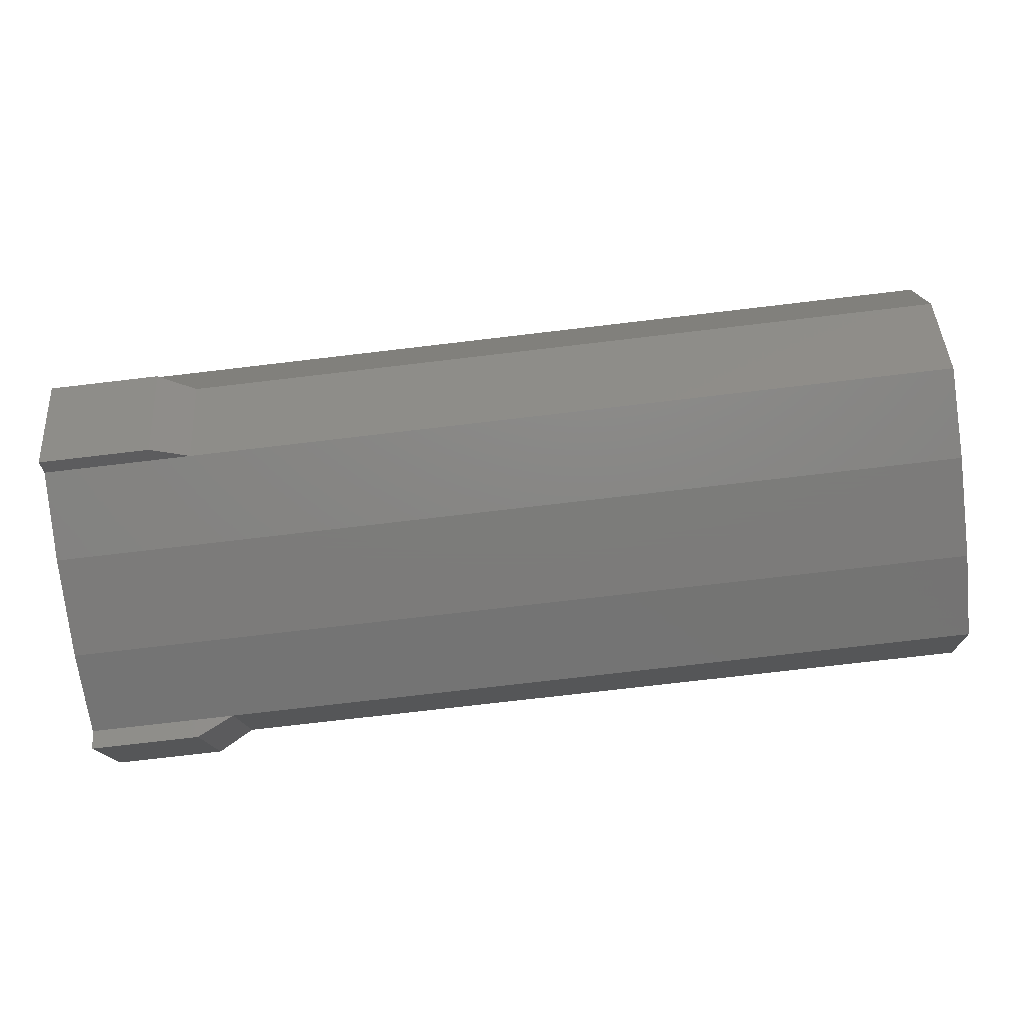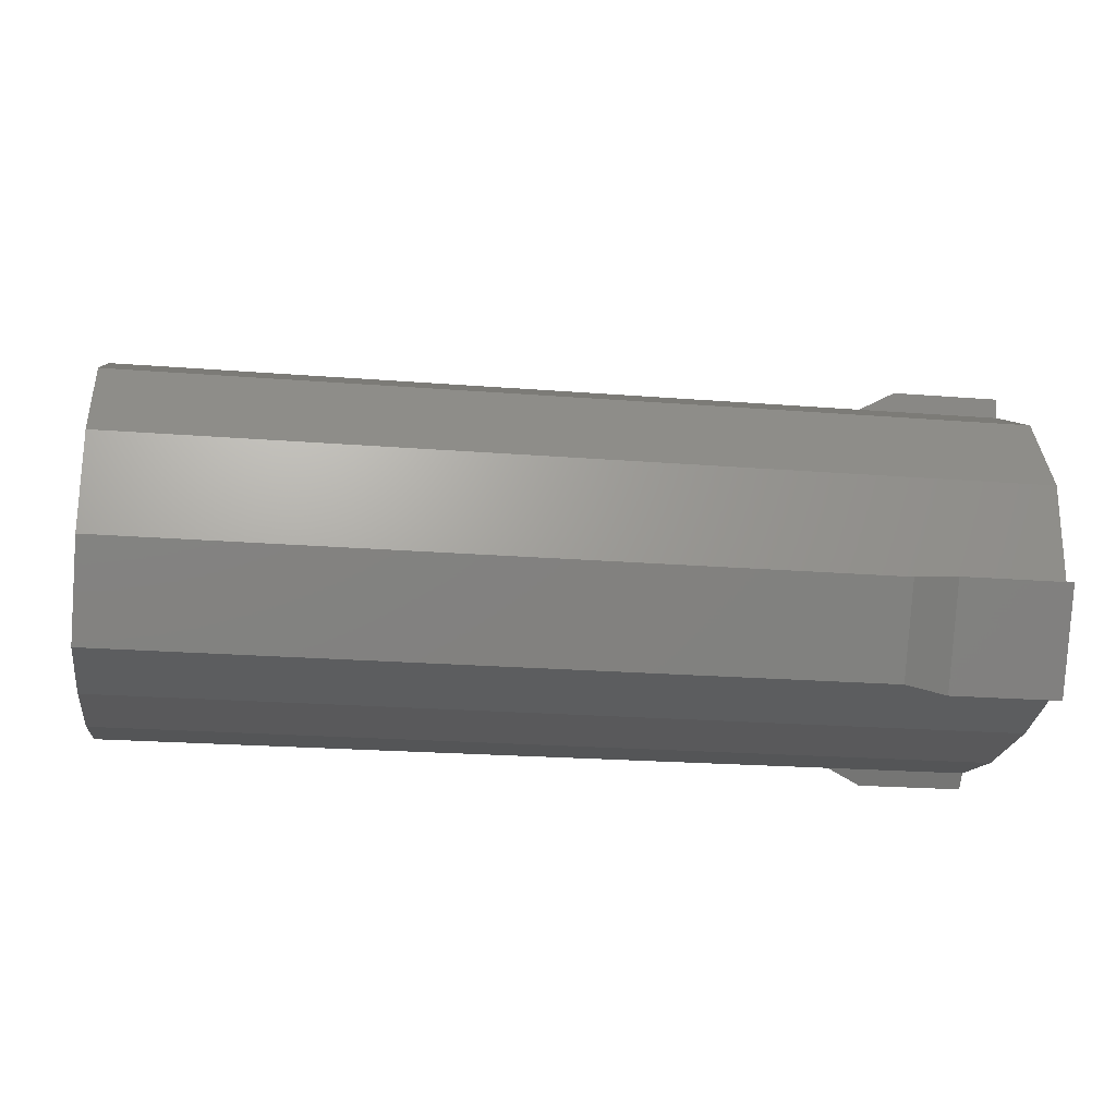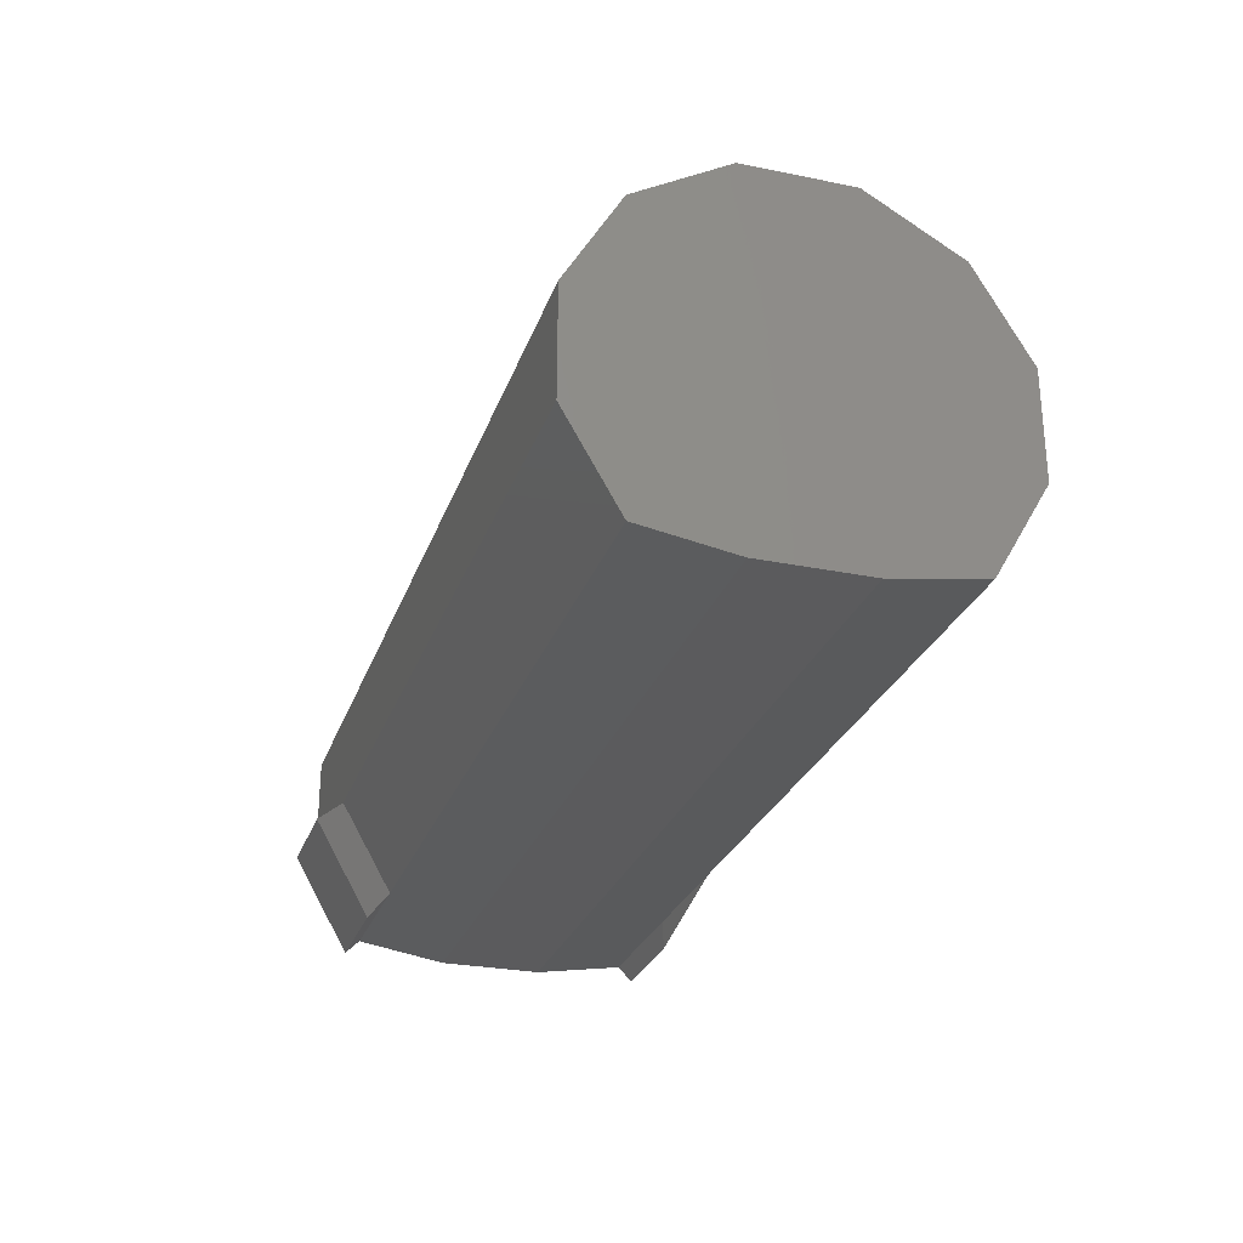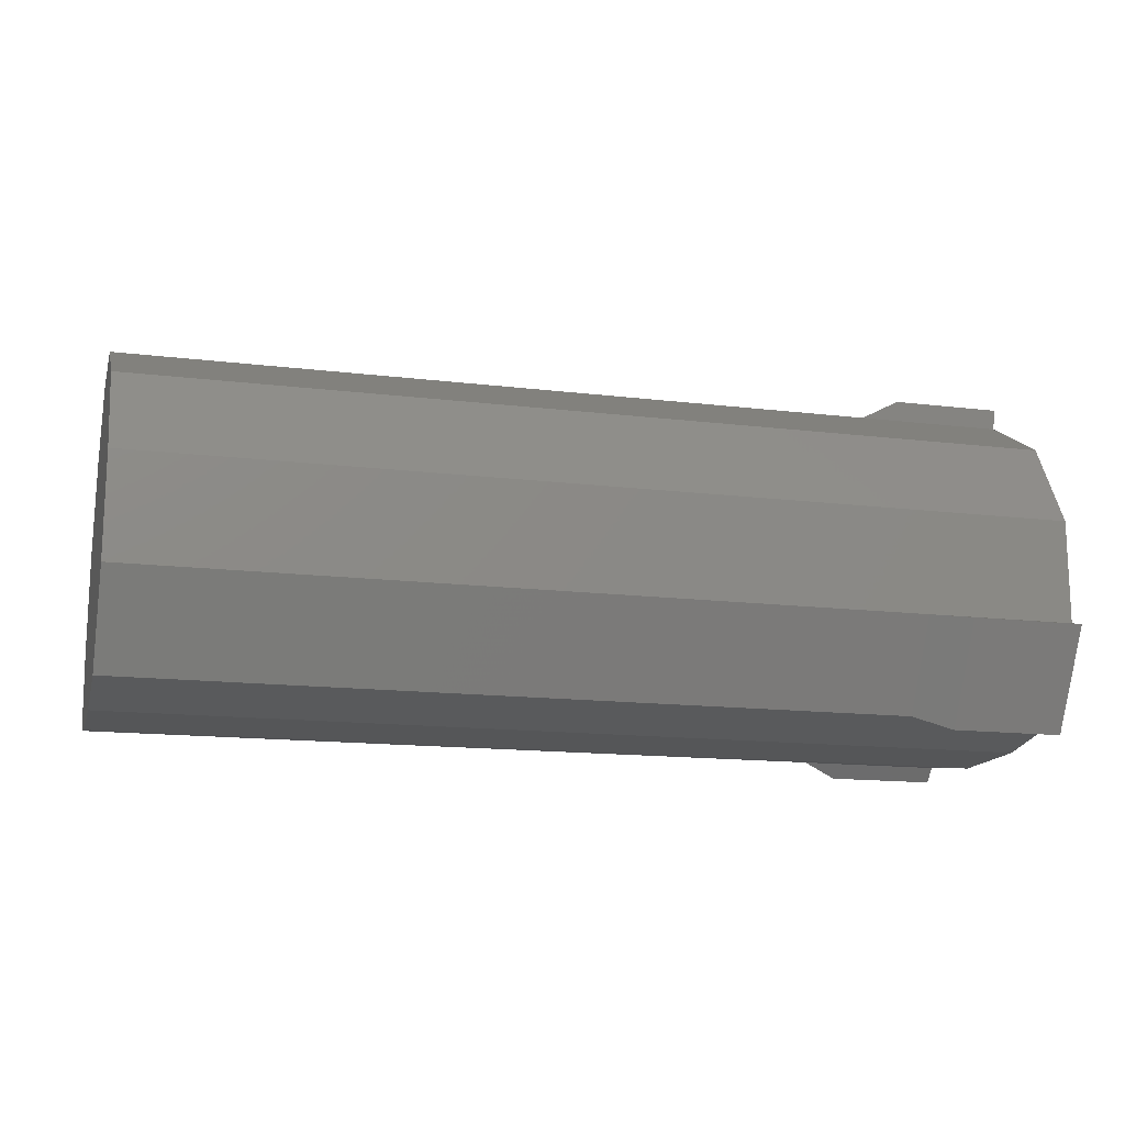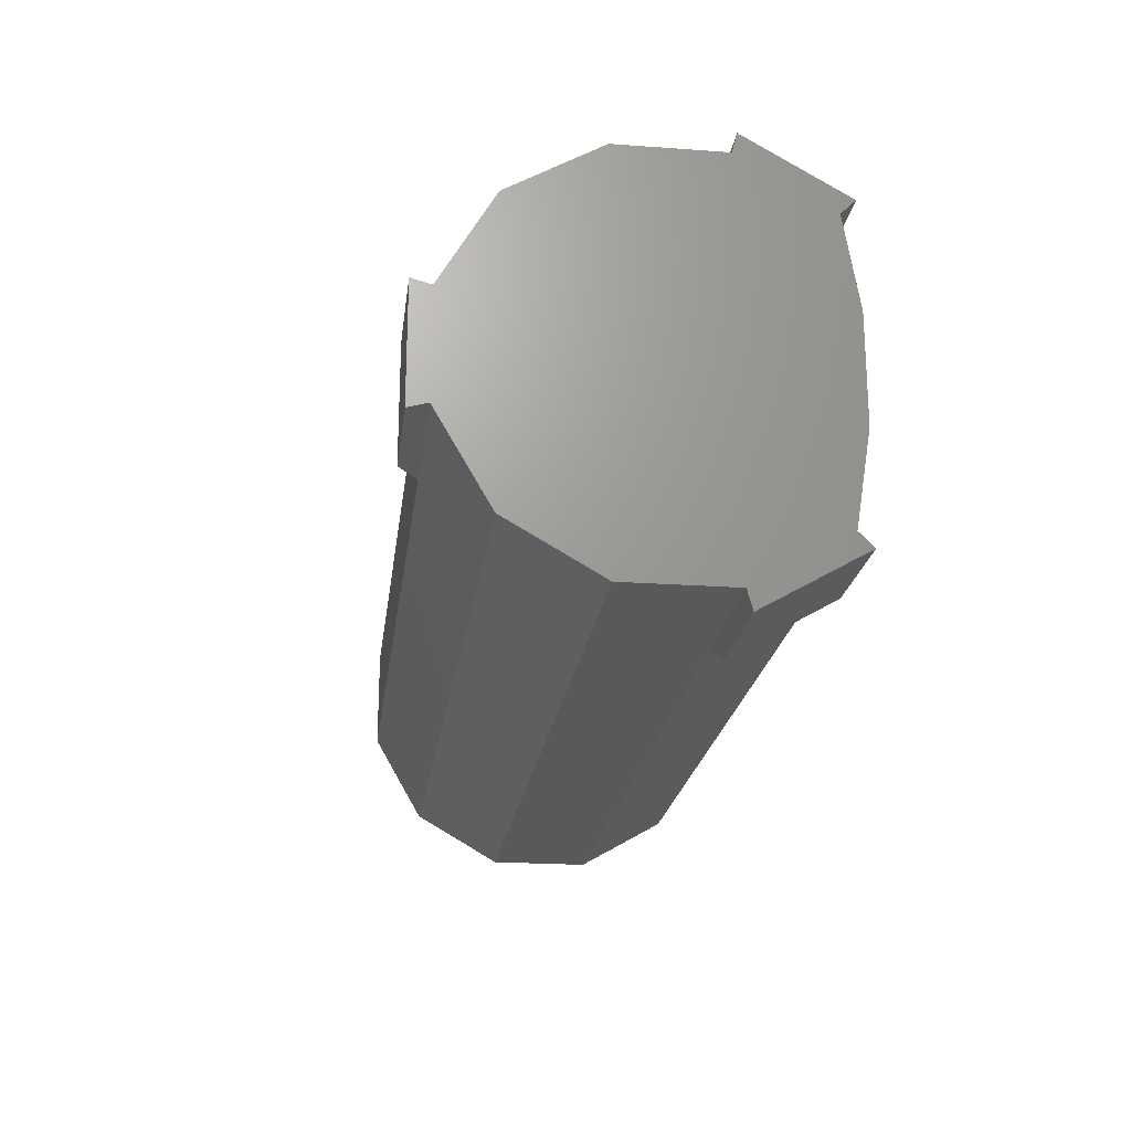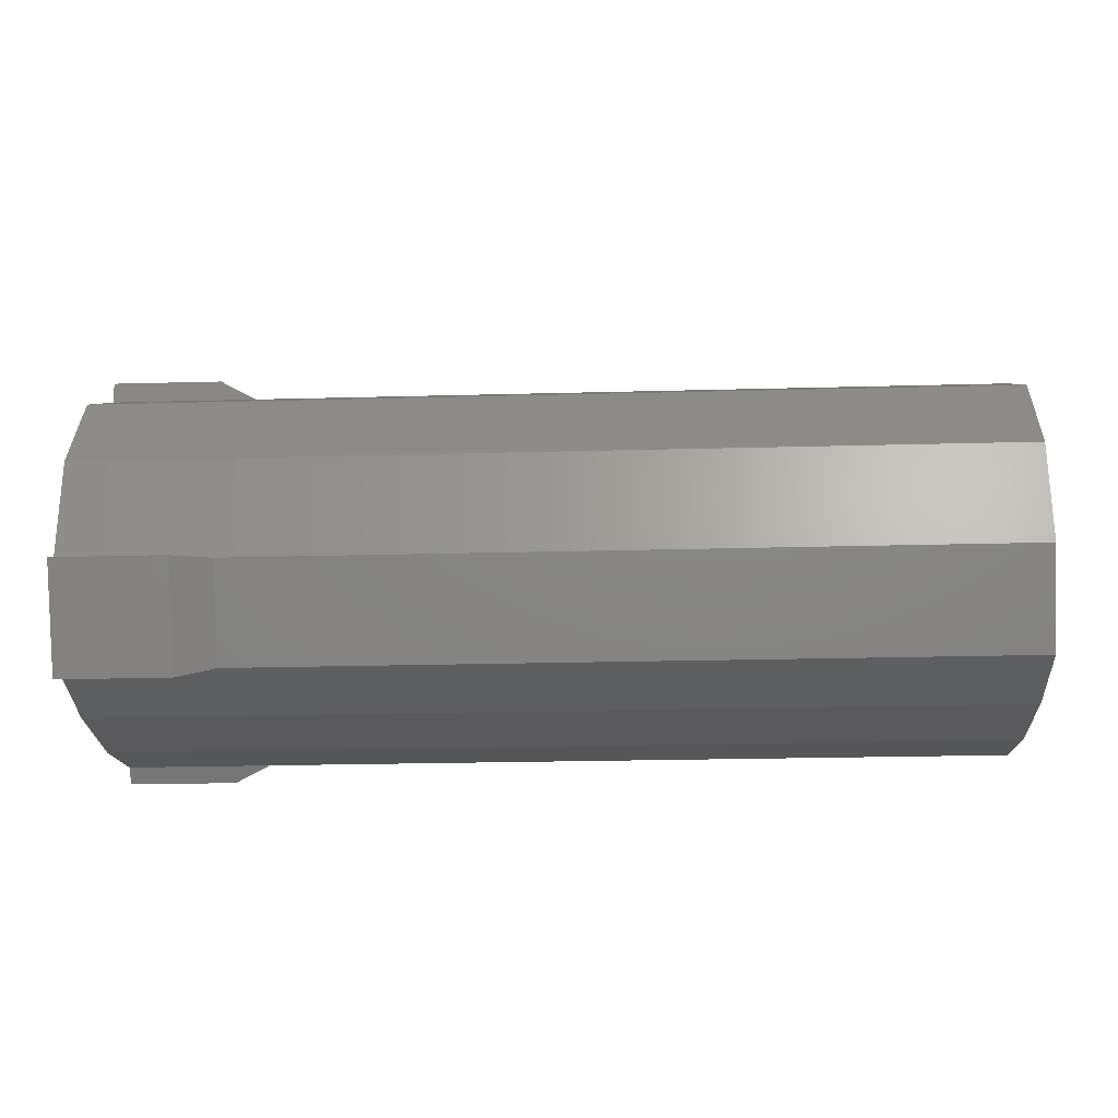
<metadata>
{"format":"stl","ext":"stl","renderer":"f3d","projection":"perspective","resolution":1024,"background":"white","views":[{"elev":-75.1,"azim":-173.3,"up":"+Z"},{"elev":-22.2,"azim":-7.8,"up":"+Z"},{"elev":-27.2,"azim":-107.4,"up":"+Z"},{"elev":-14.9,"azim":-14.6,"up":"+Z"},{"elev":-21.3,"azim":82.7,"up":"+Y"},{"elev":-24.4,"azim":-177.5,"up":"+Z"}]}
</metadata>
<code>
# stl→obj: 50 verts, 96 faces
v -9.25 0.0004017 3.12
v -9.25 -2.829 0.2909
v -9.25 -3.864 2.085
v 9.25 0.0004017 3.12
v 9.25 -3.864 2.085
v 9.25 -2.829 0.2909
v -9.25 -1.032 0
v 9.25 -1.032 0
v -9.25 1.038 3.553e-15
v 9.25 1.038 3.553e-15
v -9.25 2.829 0.2911
v 9.25 2.829 0.2911
v -9.25 3.864 2.085
v 9.25 3.864 2.085
v -9.25 3.864 4.155
v 9.25 3.864 4.155
v -9.248 2.829 5.949
v 9.25 2.829 5.949
v -9.248 1.035 6.984
v 9.25 1.035 6.984
v -9.248 -1.035 6.984
v 9.25 -1.035 6.984
v -9.248 -2.829 5.949
v 9.25 -2.829 5.949
v -9.248 -3.864 4.155
v 9.25 -3.864 4.155
v 6.25 -2.829 0.2909
v 6.252 -3.864 2.085
v 6.25 -1.032 0
v 6.25 1.038 3.553e-15
v 6.25 2.829 0.2911
v 6.25 3.864 2.085
v 6.25 3.864 4.155
v 6.252 2.829 5.949
v 6.252 1.035 6.984
v 6.252 -1.035 6.984
v 6.252 -2.829 5.949
v 6.252 -3.864 4.155
v 7.002 1.139 7.37
v 7.002 -1.139 7.37
v 7 3.112 0.007986
v 7 4.25 1.982
v 7 -4.25 1.98
v 7 -3.112 0.008038
v 9.25 -1.139 7.37
v 9.25 1.139 7.37
v 9.25 4.25 1.982
v 9.25 3.112 0.007986
v 9.25 -4.25 1.98
v 9.25 -3.112 0.008038
f 1 2 3
f 4 5 6
f 1 7 2
f 4 6 8
f 1 9 7
f 4 8 10
f 1 11 9
f 4 10 12
f 1 13 11
f 4 12 14
f 1 15 13
f 4 14 16
f 1 17 15
f 4 16 18
f 1 19 17
f 4 18 20
f 1 21 19
f 4 20 22
f 1 23 21
f 4 22 24
f 1 25 23
f 4 24 26
f 25 1 3
f 4 26 5
f 3 27 28
f 27 3 2
f 2 29 27
f 29 2 7
f 27 8 6
f 8 27 29
f 7 30 29
f 30 7 9
f 29 10 8
f 10 29 30
f 9 31 30
f 31 9 11
f 30 12 10
f 12 30 31
f 11 32 31
f 32 11 13
f 13 33 32
f 33 13 15
f 32 16 14
f 16 32 33
f 15 34 33
f 34 15 17
f 33 18 16
f 18 33 34
f 17 35 34
f 35 17 19
f 34 20 18
f 20 34 35
f 19 36 35
f 36 19 21
f 21 37 36
f 37 21 23
f 36 24 22
f 24 36 37
f 23 38 37
f 38 23 25
f 37 26 24
f 26 37 38
f 5 38 28
f 38 5 26
f 28 25 3
f 25 28 38
f 36 39 35
f 39 36 40
f 32 41 31
f 41 32 42
f 27 43 28
f 43 27 44
f 22 40 36
f 40 22 45
f 35 46 20
f 46 35 39
f 14 42 32
f 42 14 47
f 31 48 12
f 48 31 41
f 28 49 5
f 49 28 43
f 6 44 27
f 44 6 50
f 20 45 22
f 45 20 46
f 12 47 14
f 47 12 48
f 5 50 6
f 50 5 49
f 39 45 46
f 45 39 40
f 41 47 48
f 47 41 42
f 43 50 49
f 50 43 44

</code>
